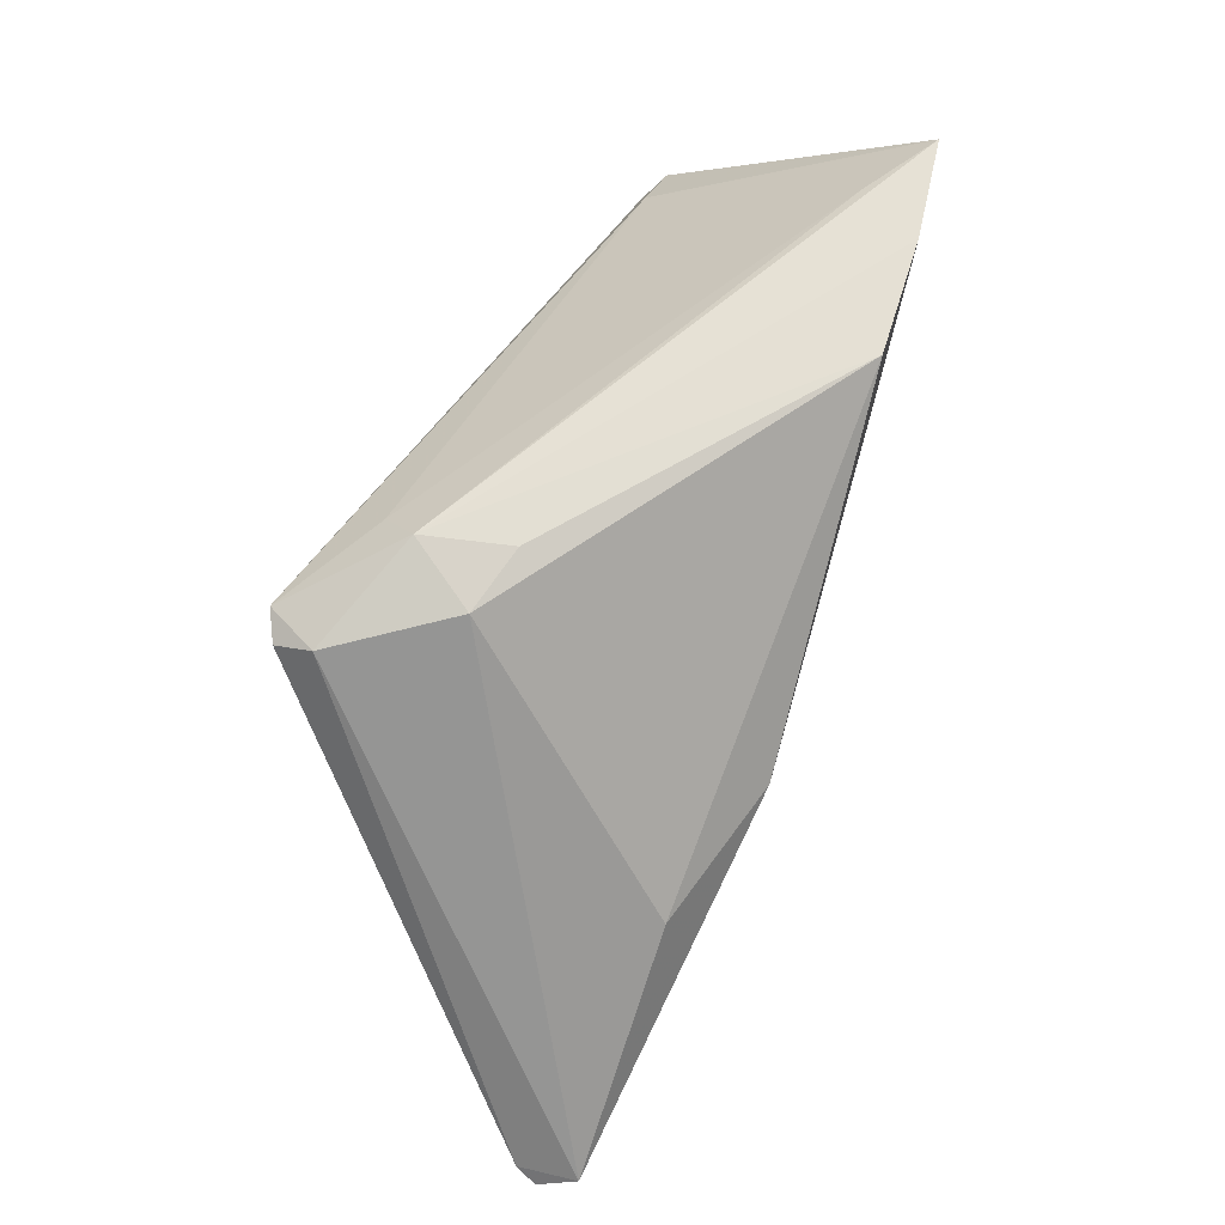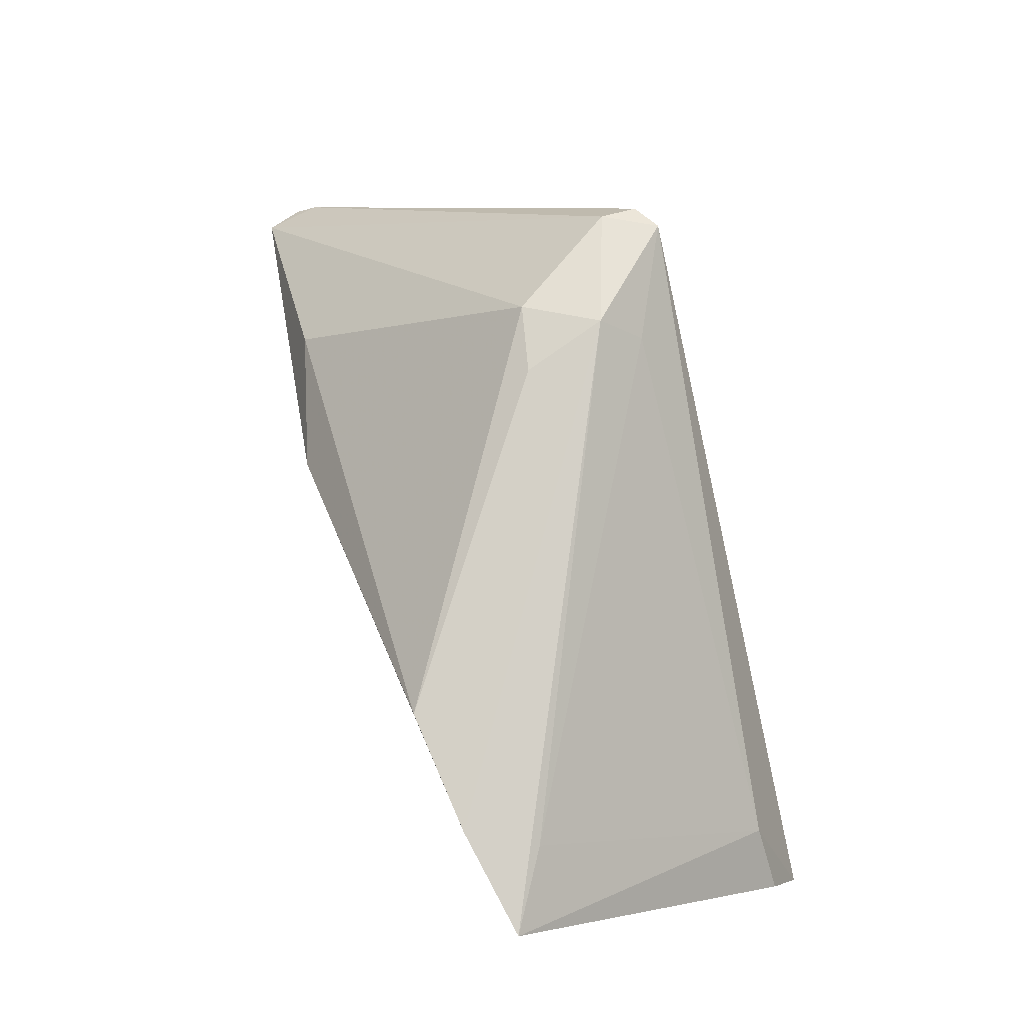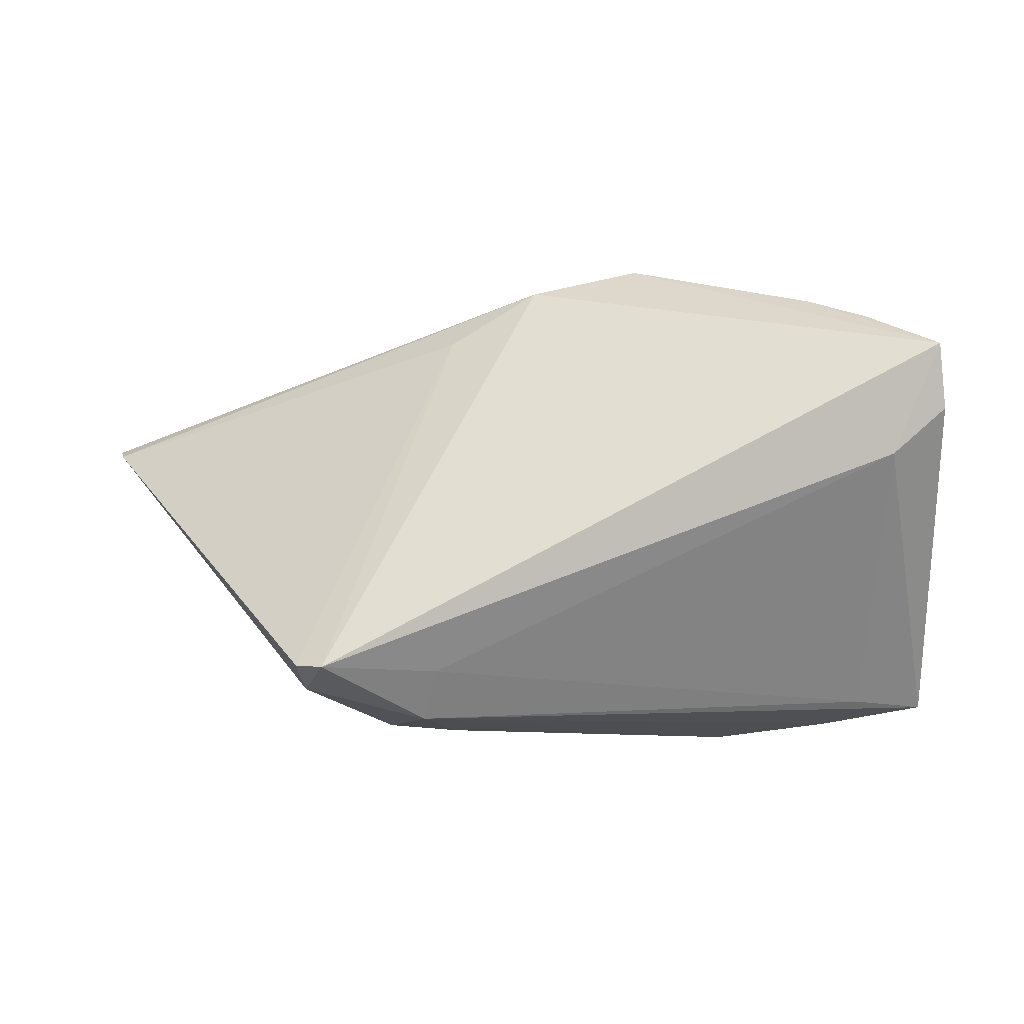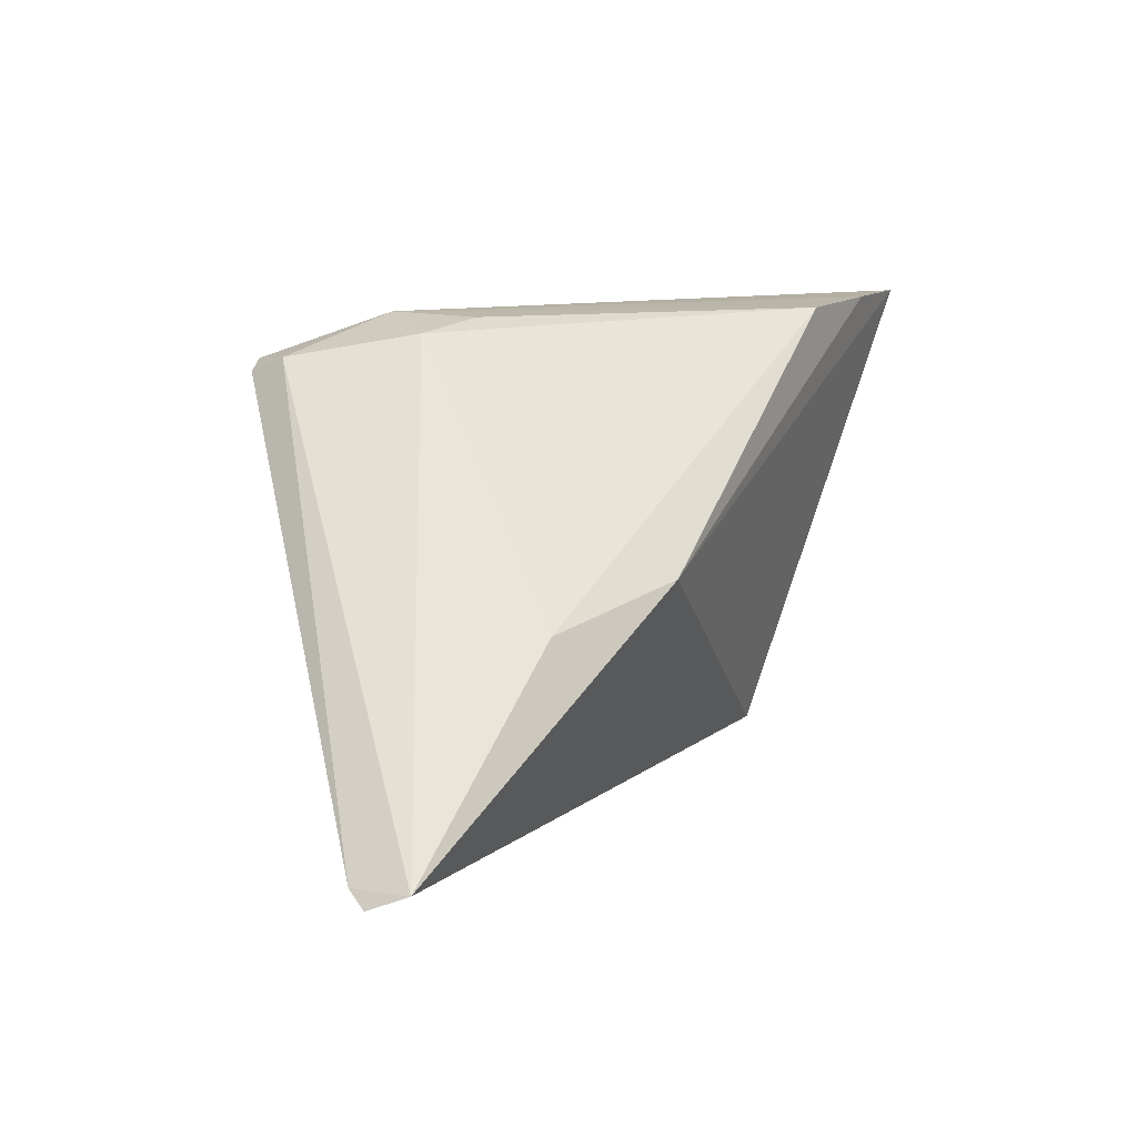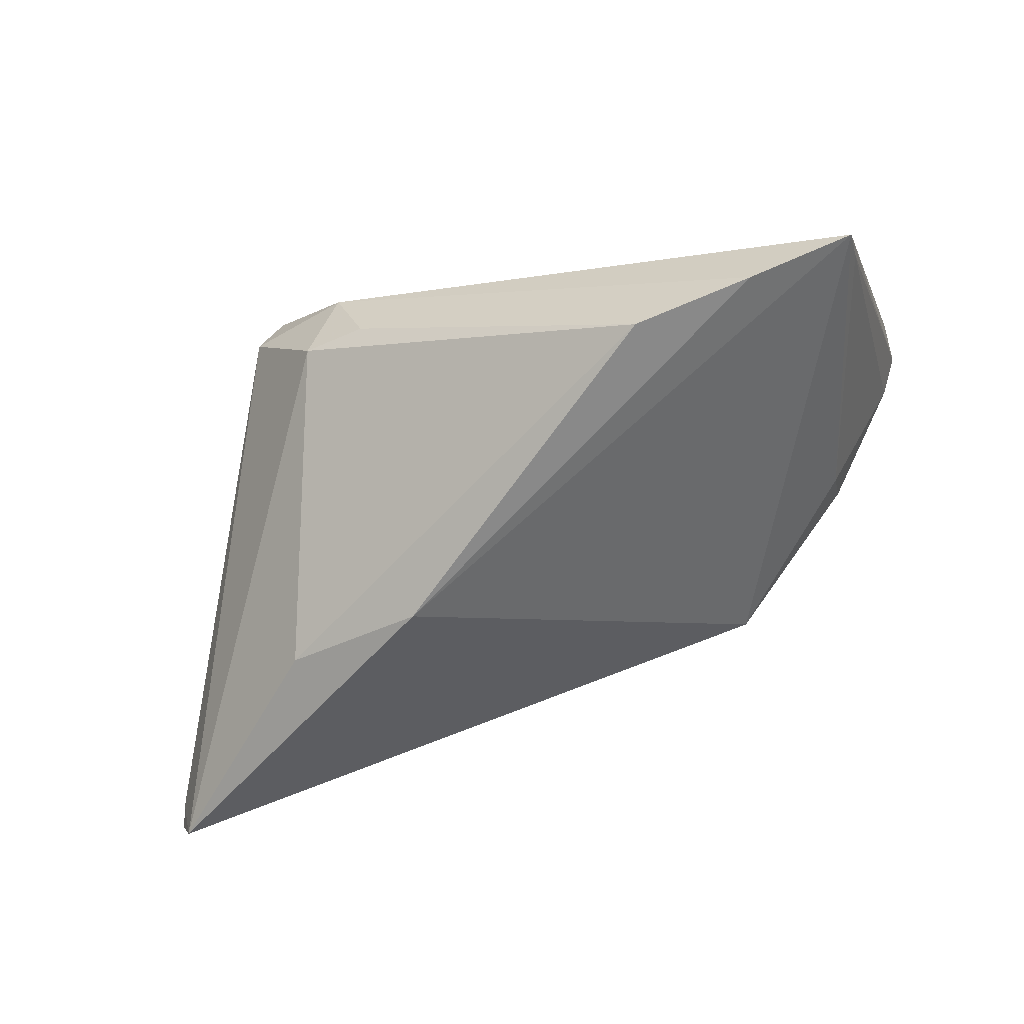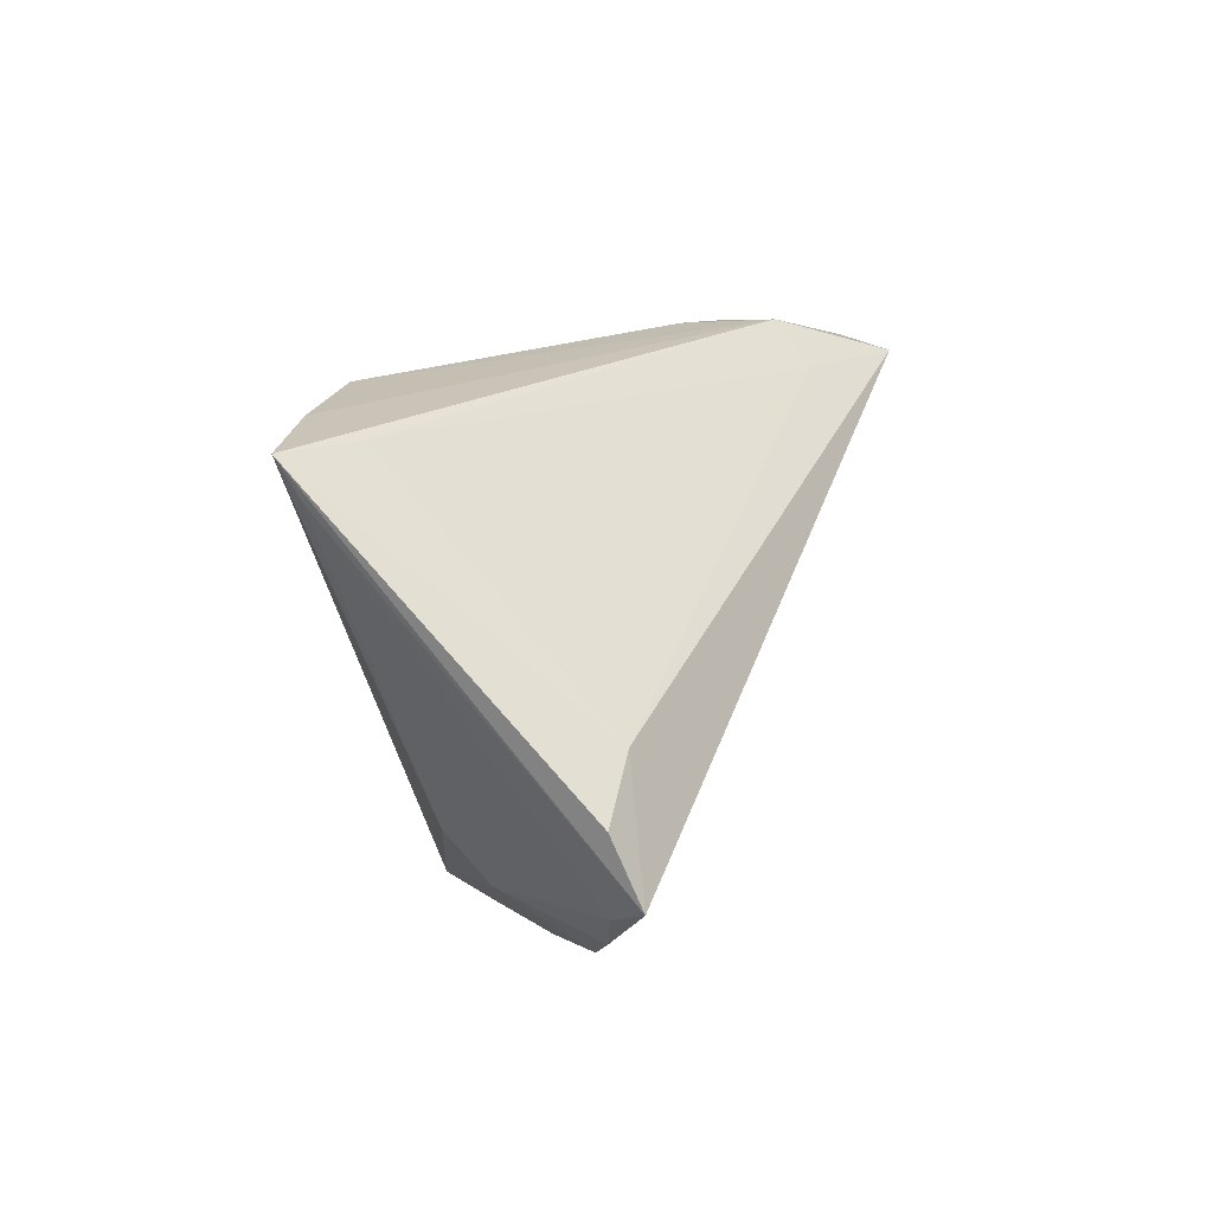
<metadata>
{"format":"obj","ext":"obj","renderer":"f3d","projection":"perspective","resolution":1024,"background":"white","views":[{"elev":64.1,"azim":117.3,"up":"+Y"},{"elev":79.9,"azim":-103.7,"up":"+Y"},{"elev":70.2,"azim":173.1,"up":"+Z"},{"elev":11.1,"azim":128.8,"up":"+Y"},{"elev":-58.7,"azim":-161.6,"up":"+Z"},{"elev":19.9,"azim":-69.2,"up":"+Y"}]}
</metadata>
<code>
v -0.01539 -0.03304 0.005859
v -0.0427 -0.01721 0.01809
v -0.001211 -0.03081 0.007129
v 0.06036 -0.02535 -0.01931
v 0.03463 -0.002516 -0.02164
v 0.03362 0.02365 0.01783
v -0.02063 -0.02457 -0.008505
v 0.02417 0.02631 0.005518
v -0.04967 -0.002198 0.02075
v 0.01709 0.001179 -0.02488
v -0.0372 -0.01629 0.004037
v -0.04234 0.002775 0.01997
v -0.04725 -0.01211 0.02002
v -0.04694 0.02809 -0.01228
v -0.02695 -0.02374 0.0004661
v -0.03737 -0.01092 -0.00113
v -0.02003 0.02768 -0.01801
v -0.04975 -0.009648 0.02429
v -0.03652 -0.02186 0.01447
v 0.05822 -0.02348 -0.02354
v -0.03781 0.02739 -0.007575
v -0.04692 0.02406 -0.009563
v 0.01984 0.02809 0.014
v -0.02872 -0.02508 0.006856
v 0.05987 -0.02364 -0.01678
v 0.03423 0.02181 0.02225
v 0.01066 -0.02536 0.005654
v 0.03107 0.02294 0.02429
v -0.03437 0.02809 -0.01554
v 0.01772 0.0236 0.01878
v 0.01611 0.02766 0.00432
f 3 28 18
f 18 28 12
f 14 7 16
f 25 3 4
f 1 3 18
f 4 3 1
f 9 14 18
f 18 12 9
f 9 12 14
f 30 12 28
f 23 30 28
f 10 7 14
f 18 14 22
f 14 16 22
f 11 16 7
f 28 3 27
f 3 25 27
f 14 12 21
f 12 30 21
f 21 23 14
f 30 23 21
f 28 27 26
f 26 27 25
f 14 23 29
f 29 23 17
f 29 10 14
f 17 10 29
f 17 23 31
f 16 11 13
f 18 22 13
f 13 22 16
f 19 1 18
f 20 25 4
f 4 1 20
f 20 1 7
f 7 10 20
f 6 23 28
f 28 26 6
f 6 26 25
f 25 20 6
f 15 11 7
f 15 19 11
f 2 13 11
f 11 19 2
f 18 13 2
f 2 19 18
f 5 20 10
f 5 10 17
f 8 6 20
f 8 31 23
f 23 6 8
f 20 5 8
f 17 31 8
f 8 5 17
f 1 19 24
f 19 15 24
f 7 1 24
f 24 15 7

</code>
